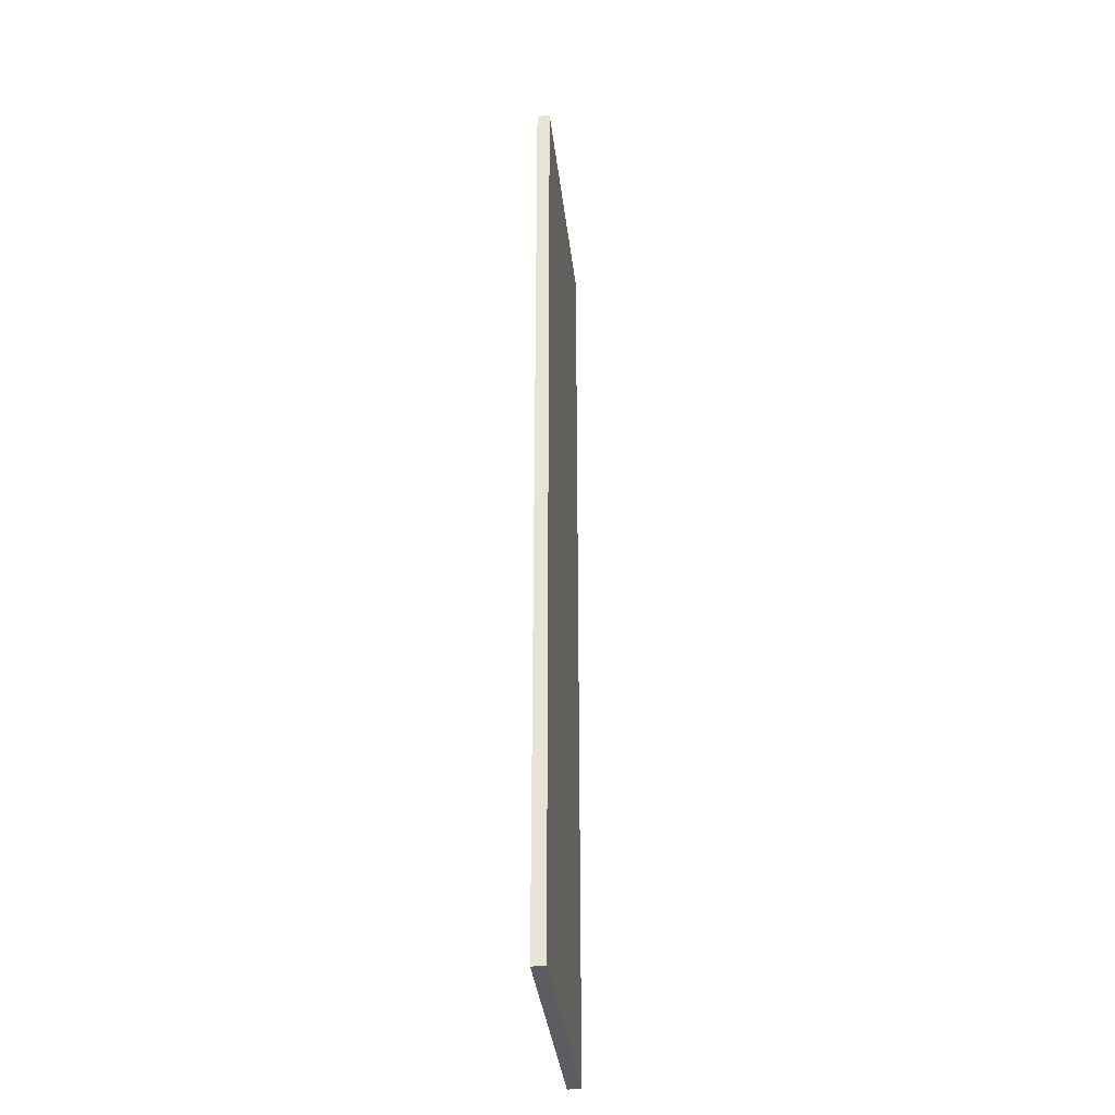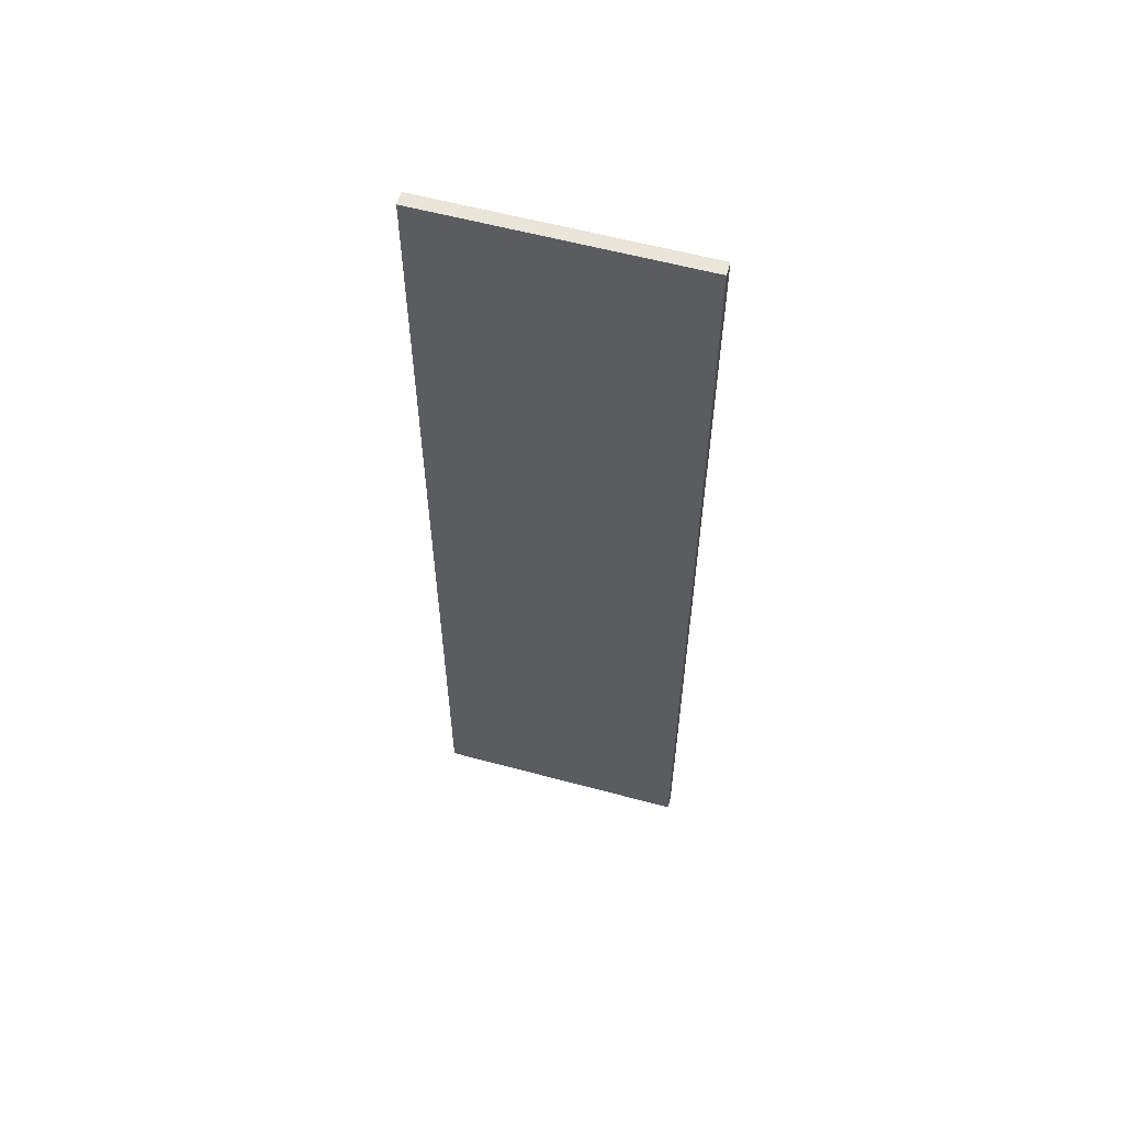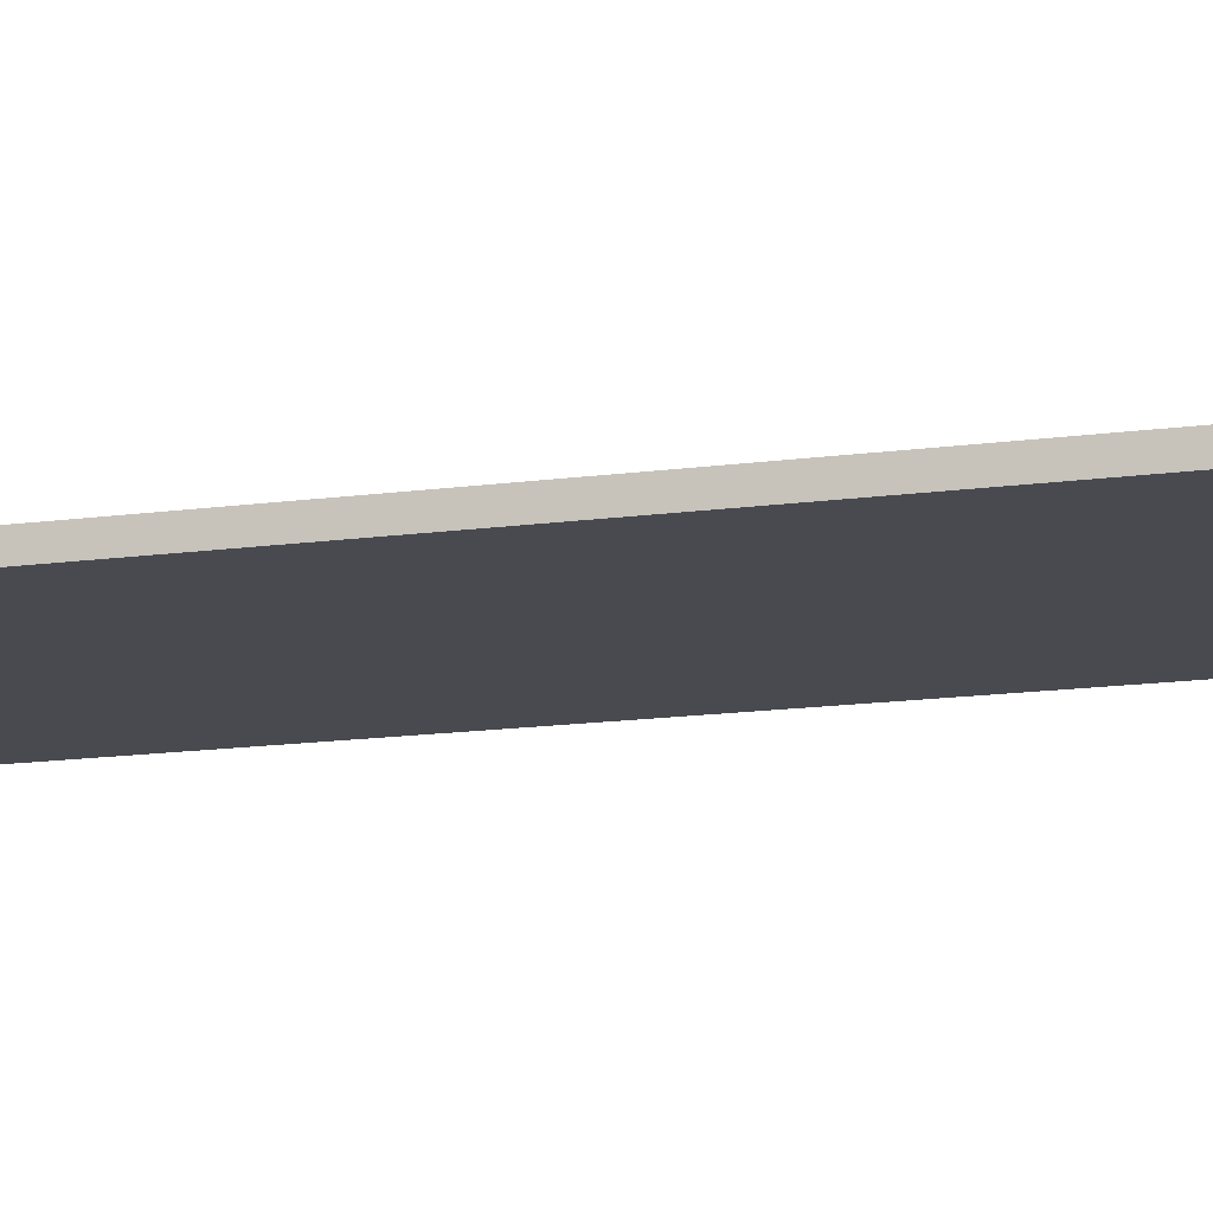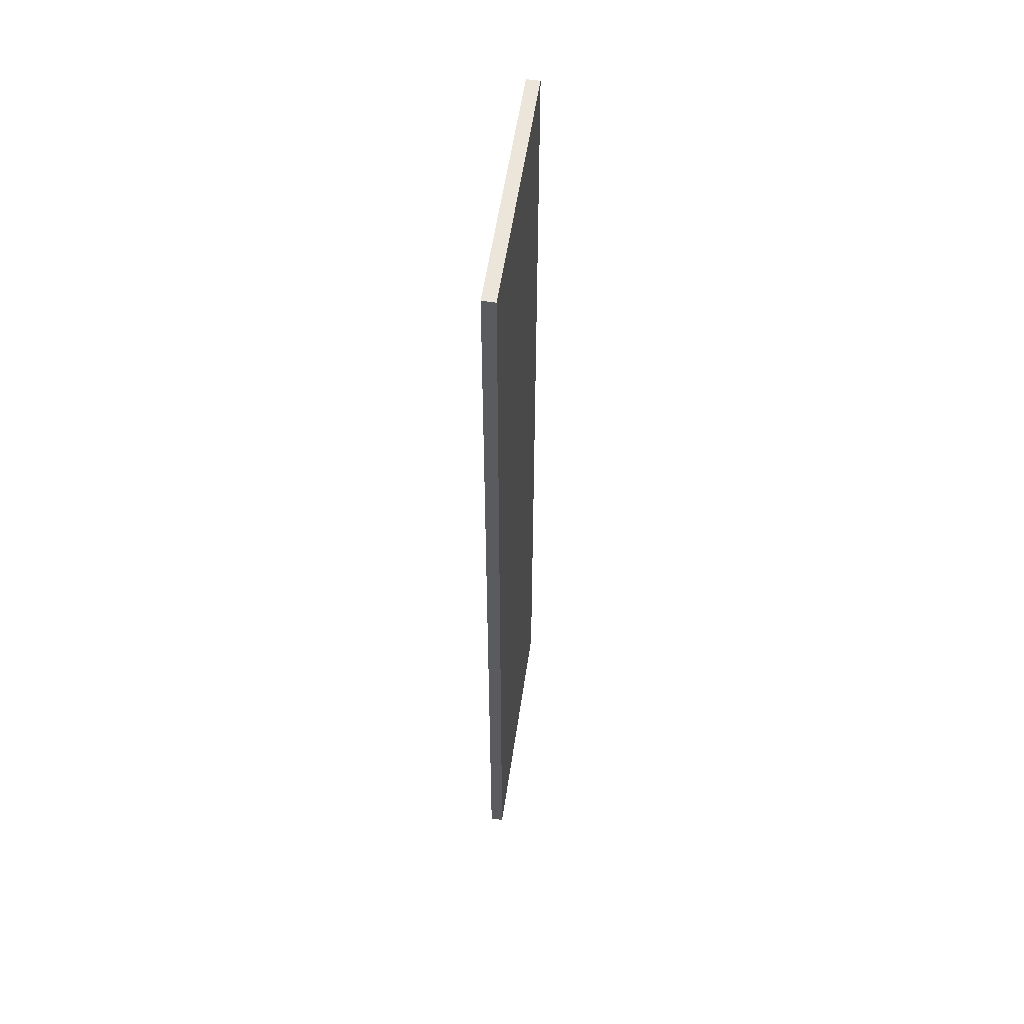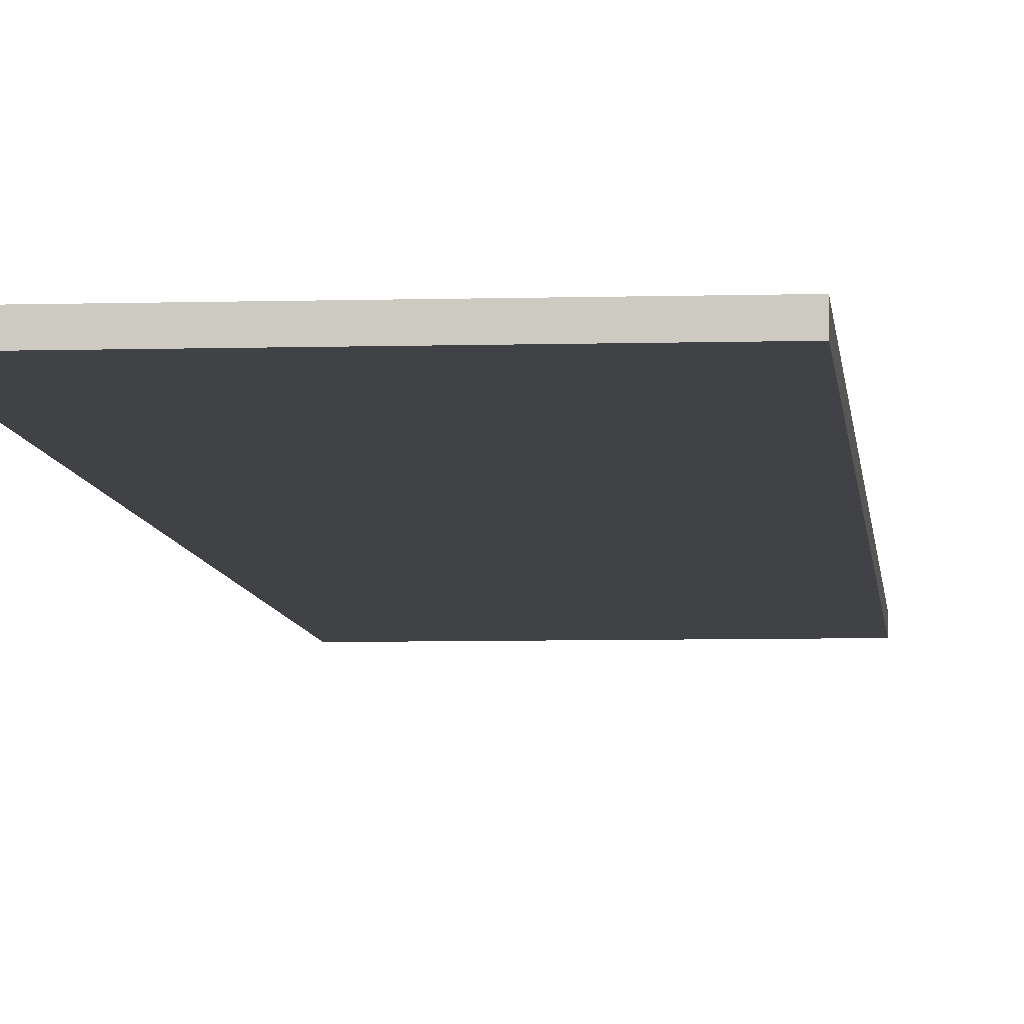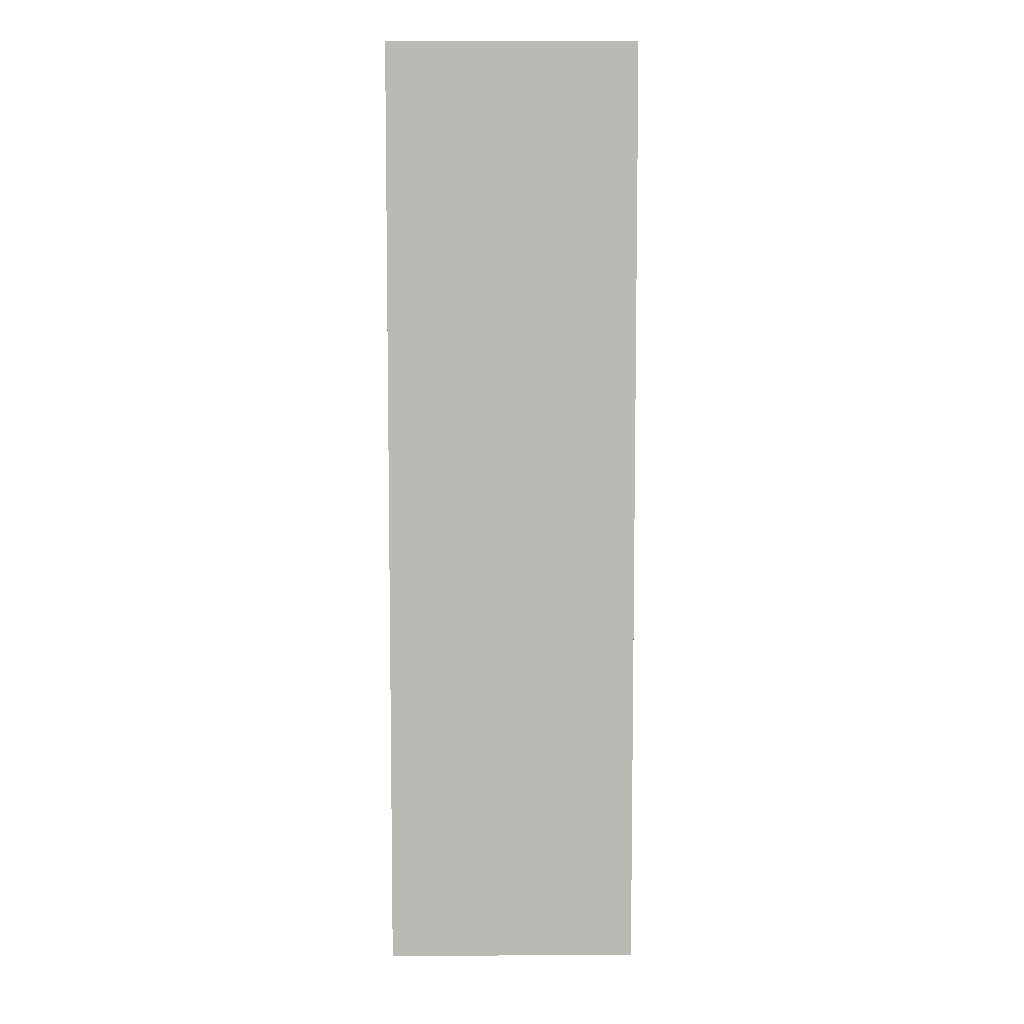
<metadata>
{"format":"obj","ext":"obj","renderer":"f3d","projection":"perspective","resolution":1024,"background":"white","views":[{"elev":-35.9,"azim":96.6,"up":"+Y"},{"elev":59.1,"azim":-164.5,"up":"+Y"},{"elev":-13.5,"azim":-71.9,"up":"+Z"},{"elev":55.6,"azim":98.3,"up":"+Y"},{"elev":-6.2,"azim":5.0,"up":"+Z"},{"elev":7.1,"azim":-0.5,"up":"+Y"}]}
</metadata>
<code>
o 10672
v 2164 1877 7.355
v 2164 1877 7.355
v 2164 1877 7.355
v 2164 1877 7.349
v 2164 1877 7.349
v 2164 1877 7.349
v 2164 1877 7.355
v 2164 1877 7.355
v 2164 1877 7.355
v 2164 1877 7.349
v 2164 1877 7.355
v 2164 1877 7.349
v 2164 1877 7.349
v 2164 1877 7.349
v 2164 1877 7.349
v 2164 1877 7.349
v 2164 1877 7.355
v 2164 1877 7.349
v 2164 1877 7.355
v 2164 1877 7.349
v 2164 1877 7.349
v 2164 1877 7.355
v 2164 1877 7.349
v 2164 1877 7.349
v 2164 1877 7.355
v 2164 1877 7.355
v 2164 1877 7.349
v 2164 1877 7.355
v 2164 1877 7.355
f 1 2 3
f 1 4 5
f 6 2 7
f 8 9 7
f 10 7 11
f 12 13 14
f 14 15 16
f 17 15 18
f 19 20 21
f 22 23 20
f 24 25 26
f 27 28 29

</code>
